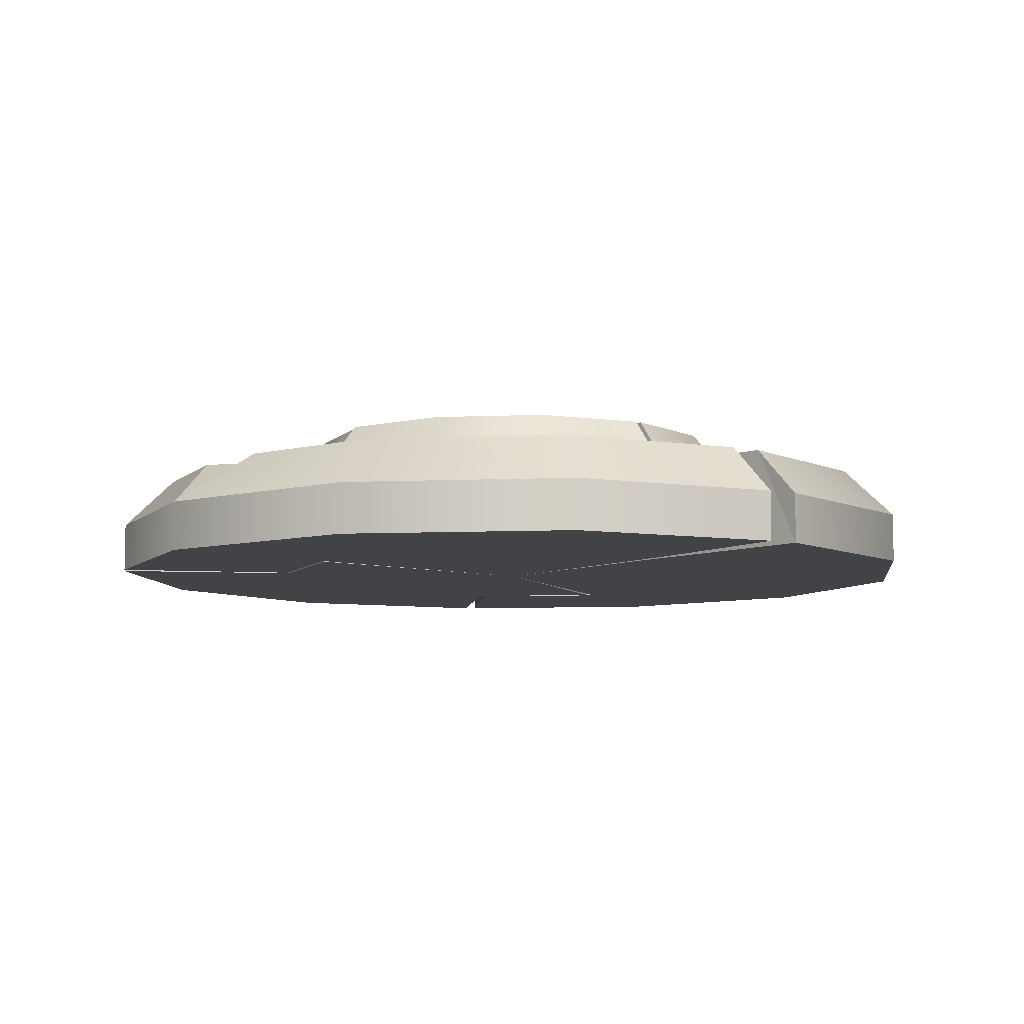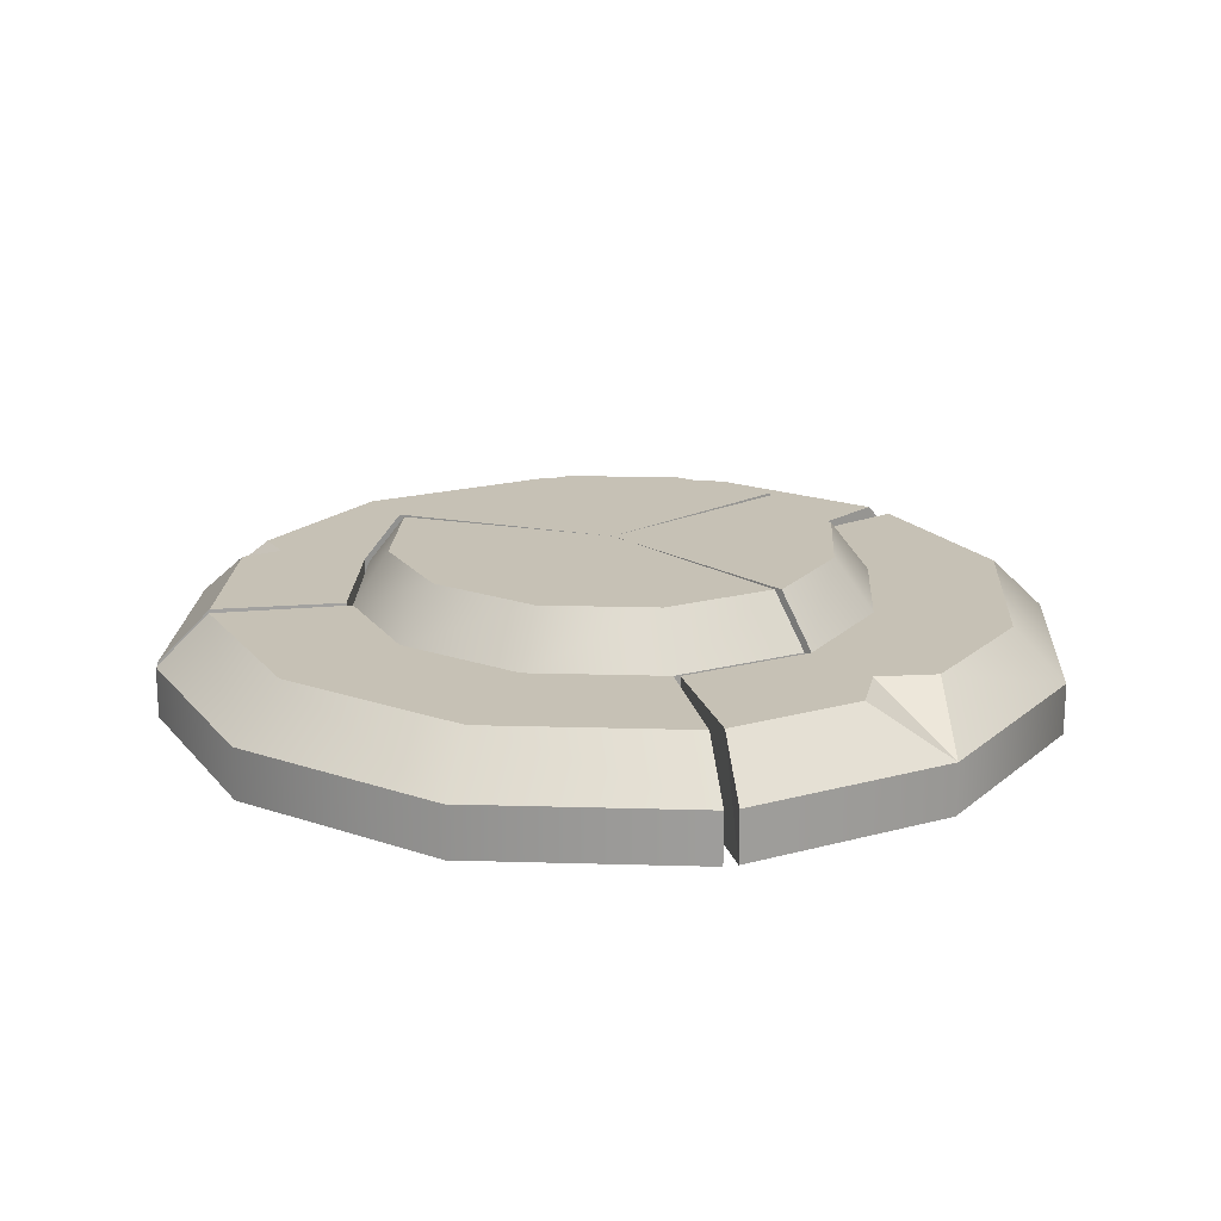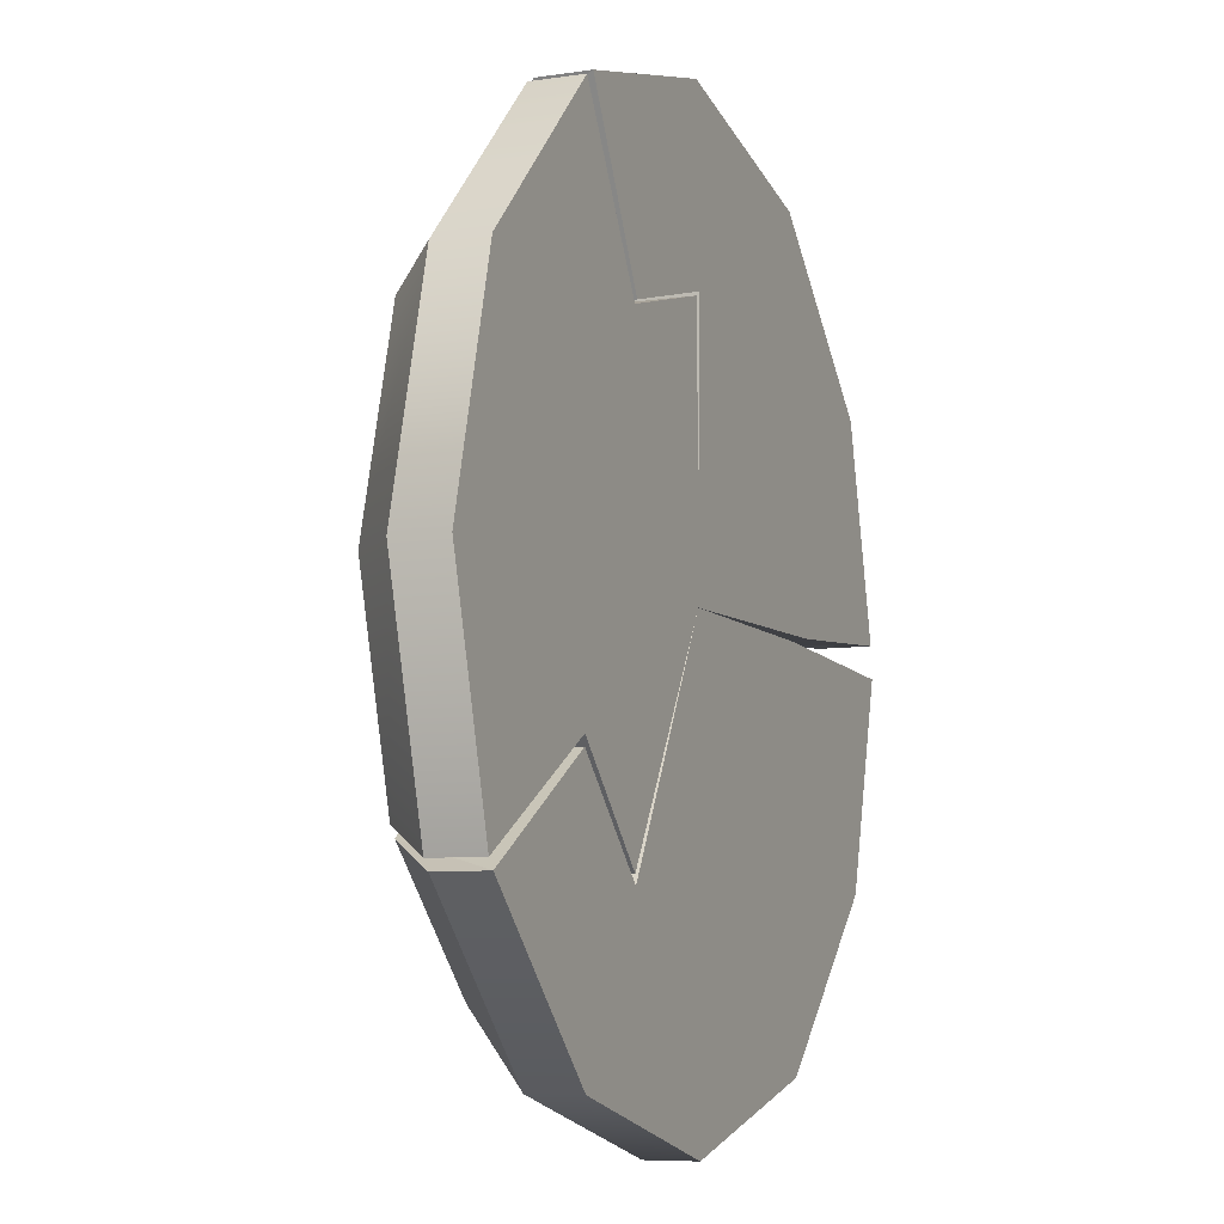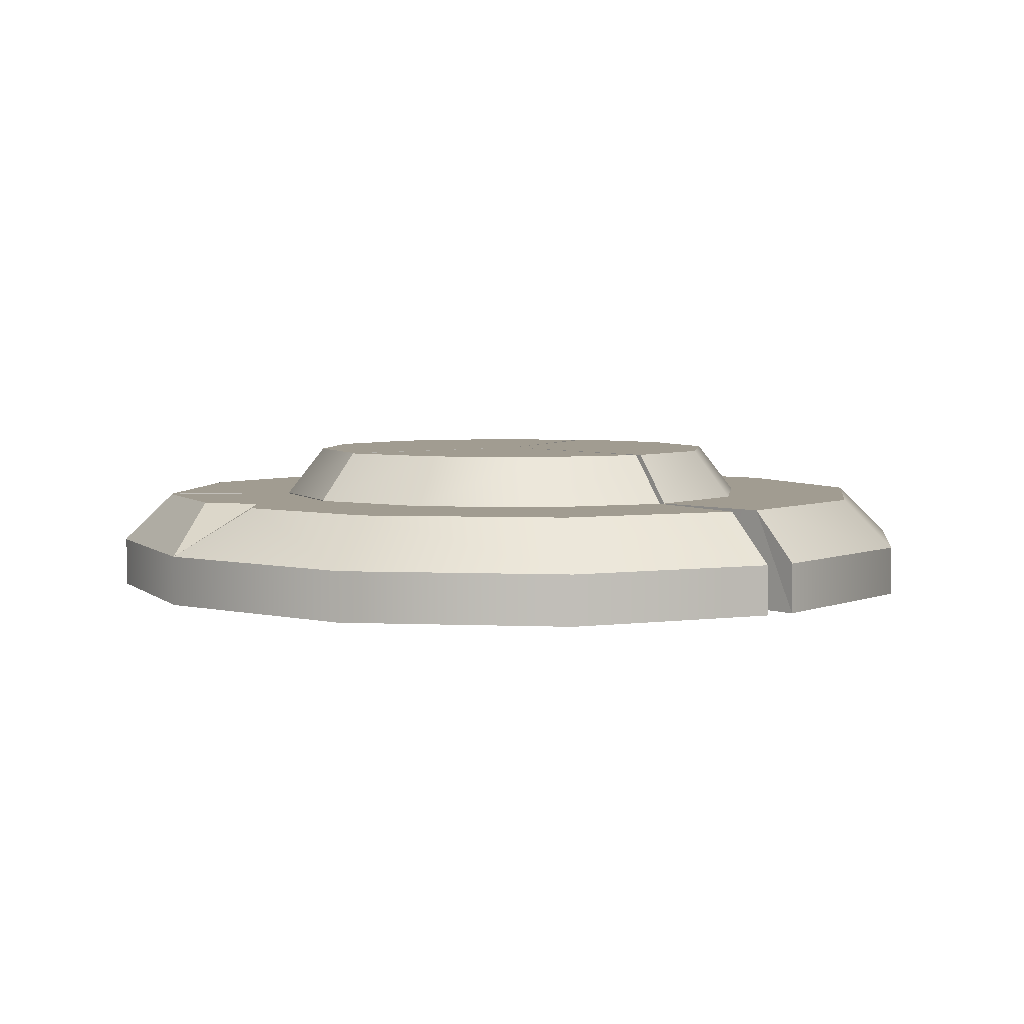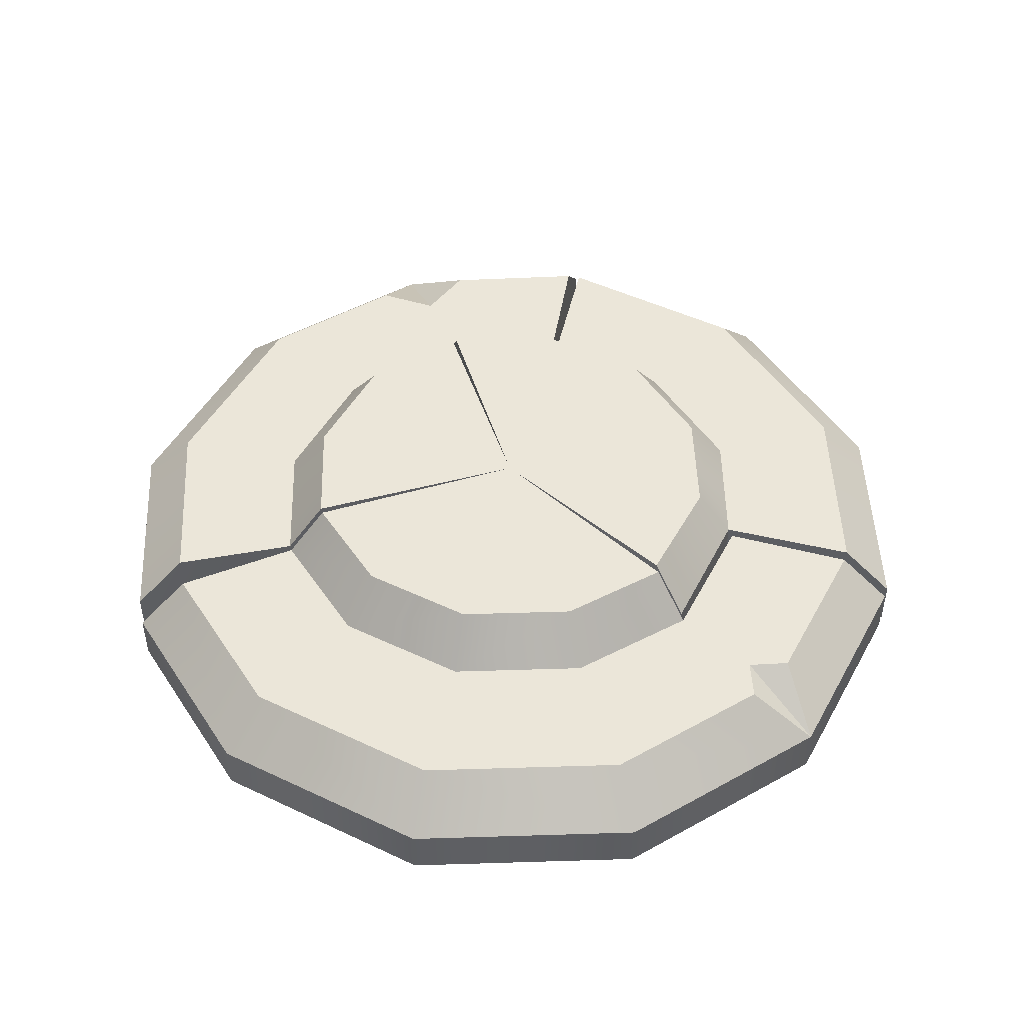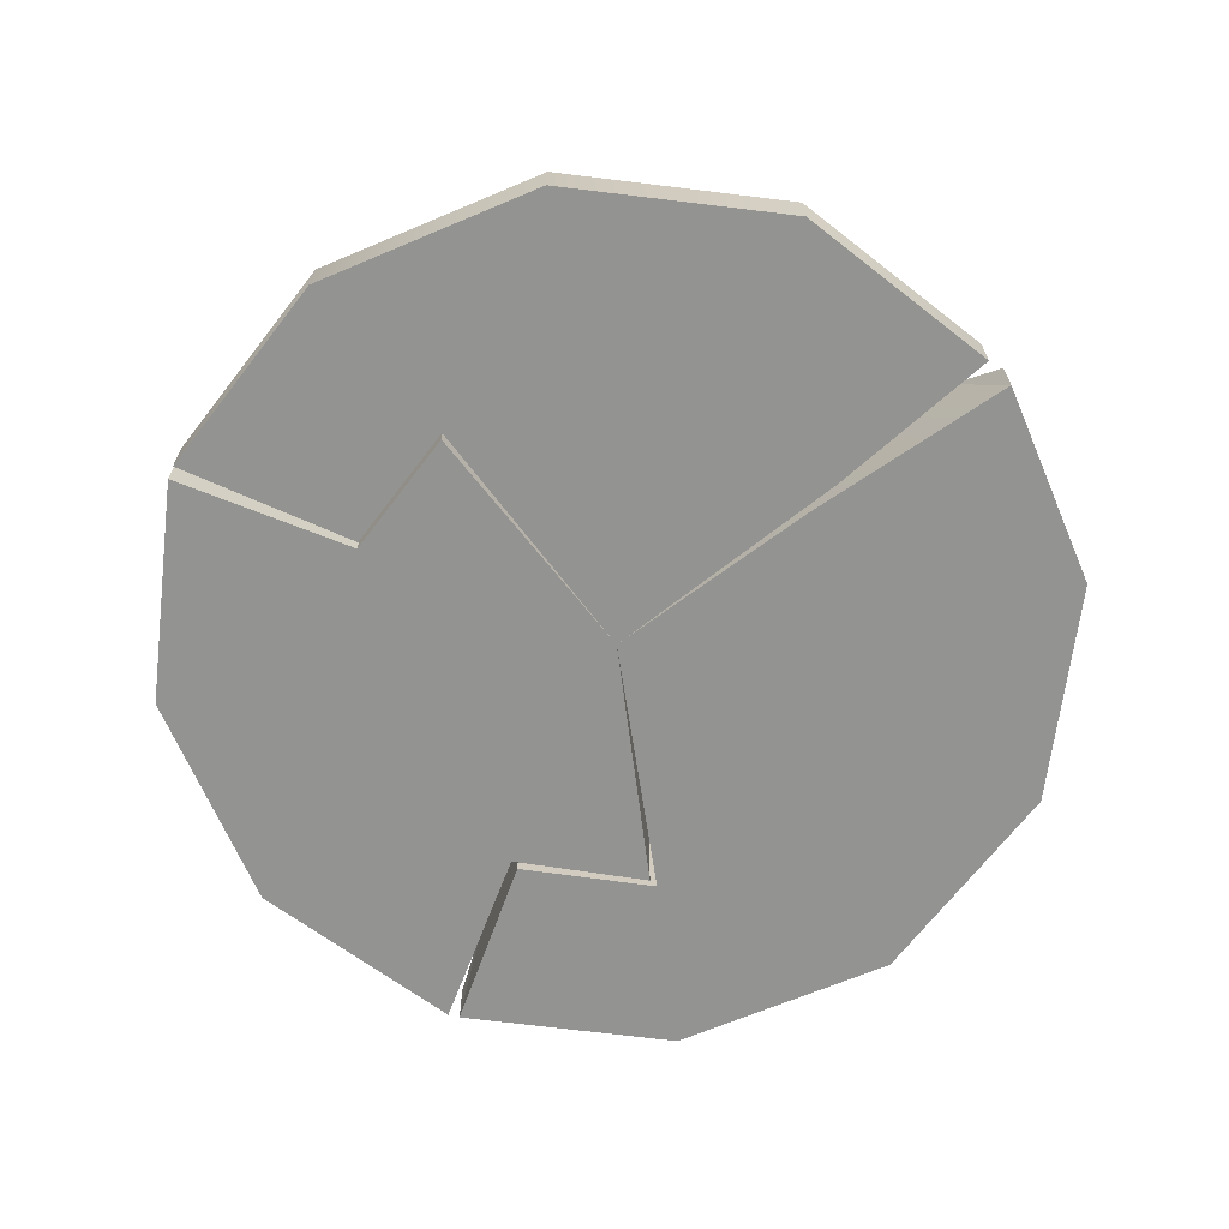
<metadata>
{"format":"obj","ext":"obj","renderer":"f3d","projection":"perspective","resolution":1024,"background":"white","views":[{"elev":-7.5,"azim":52.2,"up":"+Y"},{"elev":18.8,"azim":-41.8,"up":"+Y"},{"elev":-7.2,"azim":-66.3,"up":"+Z"},{"elev":4.5,"azim":52.6,"up":"+Y"},{"elev":48.0,"azim":163.0,"up":"+Y"},{"elev":-66.7,"azim":38.0,"up":"+Y"}]}
</metadata>
<code>
g default
v -6.677 0 -3.771
v -7.698 0 -6e-06
v -6.666 0 3.849
v -3.849 0 6.666
v 0 0 -6e-06
v -6.677 0.8737 -3.771
v -5.894 1.747 -3.319
v -7.698 0.8737 -6e-06
v -6.793 1.747 -6e-06
v -6.666 0.8737 3.849
v -5.883 1.747 3.397
v -3.849 0.8737 6.666
v -3.397 1.747 5.883
v 0 1.747 4.503
v -2.251 1.747 3.9
v -3.9 1.747 2.251
v -4.503 1.747 -6e-06
v -3.89 1.747 -2.078
v -2.262 1.747 -3.822
v 0 2.62 -6e-06
v 0 2.62 3.819
v -1.909 2.62 3.307
v -3.307 2.62 1.909
v -3.819 2.62 -6e-06
v -3.318 2.62 -1.832
v -1.92 2.62 -3.229
v 0 0 4.503
v -2.251 0 3.9
v -3.89 0 -2.078
v -2.262 0 -3.822
v 6.666 3e-06 -3.849
v 3.849 3e-06 -6.666
v 0 3e-06 -7.698
v -3.849 3e-06 -6.666
v 6.666 0.8737 -3.849
v 5.883 1.747 -3.397
v 3.849 0.8737 -6.666
v 3.397 1.747 -5.883
v 0 0.8737 -7.698
v 0 1.747 -6.793
v -3.849 0.8737 -6.666
v 3.9 1.747 -2.251
v 0 1.747 -4.503
v 2.251 1.747 -3.9
v 3.307 2.62 -1.909
v 0 2.62 -3.819
v 1.909 2.62 -3.307
v 0 3e-06 -9e-06
v -2.238 0 -3.985
v 3.849 3e-06 -0.0726
v 6.704 1.747 -0.3002
v 7.608 0.8737 -0.3002
v -6.554 0.8737 -3.93
v -5.771 1.747 -3.478
v -6.554 3e-06 -3.93
v 7.608 3e-06 -0.3002
v -3.9 1.747 -2.251
v -2.238 1.747 -3.985
v 4.503 1.747 -0.0726
v 0 2.62 -9e-06
v 3.819 2.62 -0.0726
v -1.896 2.62 -3.393
v -3.9 0 -2.251
v -2.887 1.747 -6.02
v -3.753 1.747 -5.522
v -3.055 1.747 -5.356
v 0 0 7.698
v 3.849 0 6.666
v 6.666 0 3.849
v 7.558 0 0.2438
v 0 0.8737 7.698
v 3.849 0.8737 6.666
v 3.397 1.747 5.883
v 6.666 0.8737 3.849
v 5.883 1.747 3.397
v 7.558 0.8737 0.2438
v 6.654 1.747 0.2438
v 4.503 1.747 0.03599
v 3.9 1.747 2.251
v 2.251 1.747 3.9
v 3.819 2.62 0.03599
v 3.307 2.62 1.909
v 1.909 2.62 3.307
v 4.503 0 0.03599
v 0.07939 0 4.581
v 0 0 4e-06
v -3.194 1.747 5.995
v -3.646 0.8737 6.778
v -3.646 0 6.778
v 0.07939 1.747 4.581
v -2.172 1.747 3.978
v 0 2.62 4e-06
v 0.07939 2.62 3.897
v -2.172 0 3.978
v -0.8492 1.747 6.566
v 0.8492 1.747 6.566
v 0 1.747 5.95
g polySurface316
f 29 30 5
f 2 29 5
f 3 2 5
f 28 3 5
f 27 28 5
f 7 6 8 9
f 9 8 10 11
f 11 10 12 13
f 1 2 8 6
f 2 3 10 8
f 3 4 12 10
f 7 9 17 18
f 9 11 16 17
f 11 13 15 16
f 22 21 20
f 23 22 20
f 24 23 20
f 25 24 20
f 26 25 20
f 15 14 21 22
f 16 15 22 23
f 17 16 23 24
f 18 17 24 25
f 19 18 25 26
f 4 3 28
f 2 1 29
f 20 21 14 5
f 26 20 5 19
f 7 18 29 1
f 15 13 4 28
f 14 15 28 27
f 18 19 30 29
f 5 14 27
f 19 5 30
f 13 12 4
f 7 1 6
f 32 31 48
f 33 32 48
f 49 33 48
f 31 50 48
f 35 36 51 52
f 36 35 37 38
f 38 37 39 40
f 65 66 41
f 31 32 37 35
f 32 33 39 37
f 33 34 41 39
f 34 55 53 41
f 56 31 35 52
f 36 38 44 42
f 38 40 43 44
f 51 36 42 59
f 61 45 60
f 46 62 60
f 47 46 60
f 45 47 60
f 59 42 45 61
f 43 58 62 46
f 44 43 46 47
f 42 44 47 45
f 55 34 49 63
f 34 33 49
f 31 56 50
f 61 60 48 59
f 60 62 58 48
f 57 54 55 63
f 58 57 63 49
f 51 59 50 56
f 59 48 50
f 48 58 49
f 54 53 55
f 52 51 56
f 66 65 57 58
f 40 64 43
f 40 39 41 64
f 65 41 53 54
f 41 66 64
f 43 64 66 58
f 57 65 54
f 68 85 86
f 69 68 86
f 84 69 86
f 96 97 71
f 73 72 74 75
f 75 74 76 77
f 89 67 71 88
f 67 68 72 71
f 68 69 74 72
f 69 70 76 74
f 73 75 79 80
f 75 77 78 79
f 82 81 92
f 83 82 92
f 93 83 92
f 79 78 81 82
f 80 79 82 83
f 90 80 83 93
f 68 67 85
f 67 89 94 85
f 70 69 84
f 92 81 78 86
f 93 92 86 90
f 78 77 70 84
f 91 90 85 94
f 87 91 94 89
f 86 78 84
f 90 86 85
f 76 70 77
f 87 89 88
f 97 96 80 90
f 87 95 91
f 87 88 71 95
f 96 71 72 73
f 71 97 95
f 80 96 73
f 91 95 97 90

</code>
